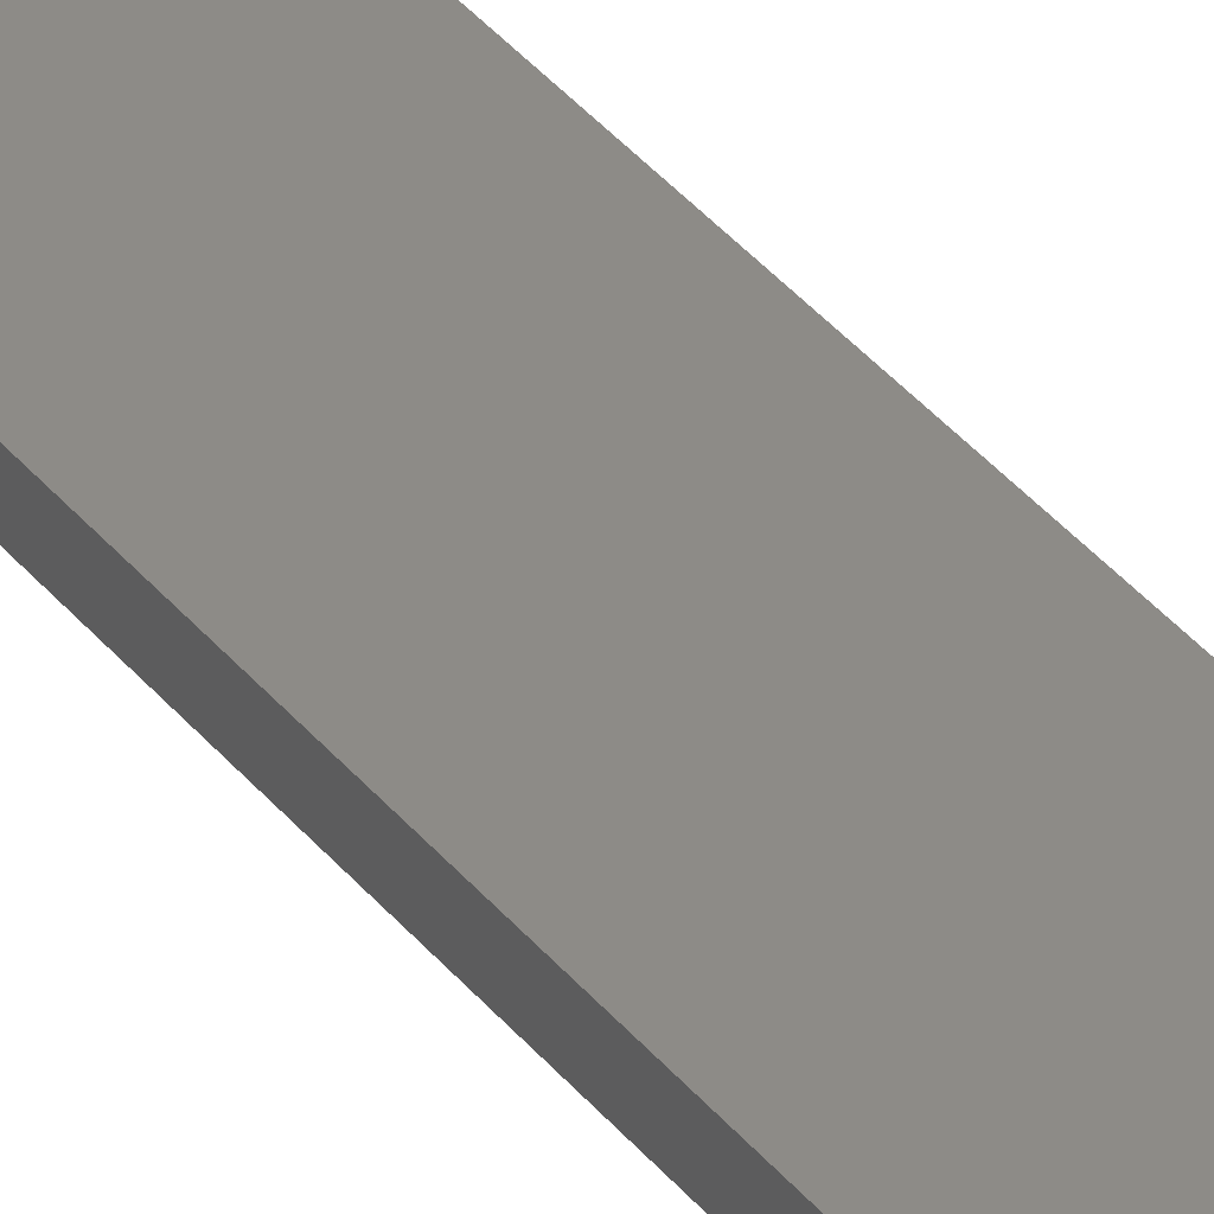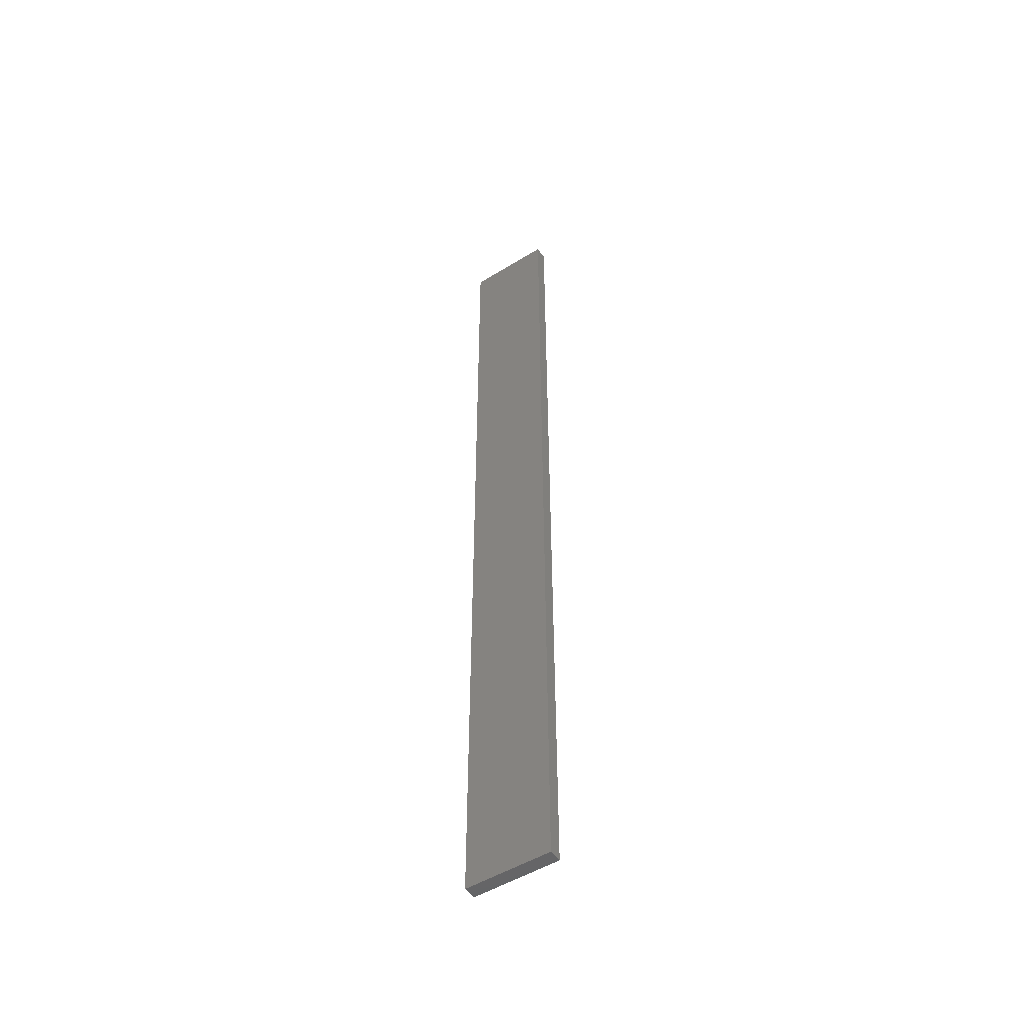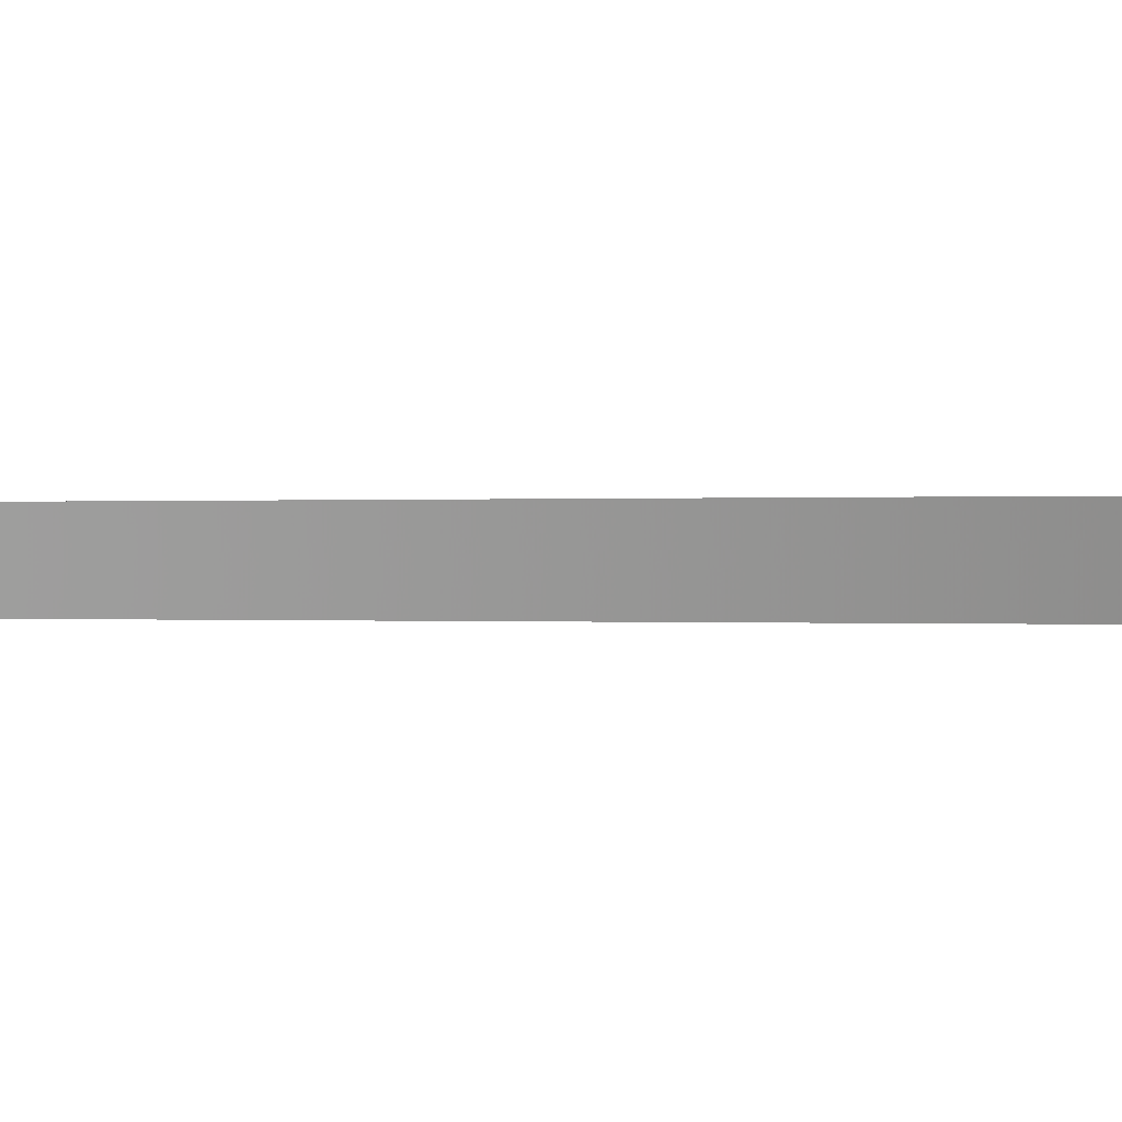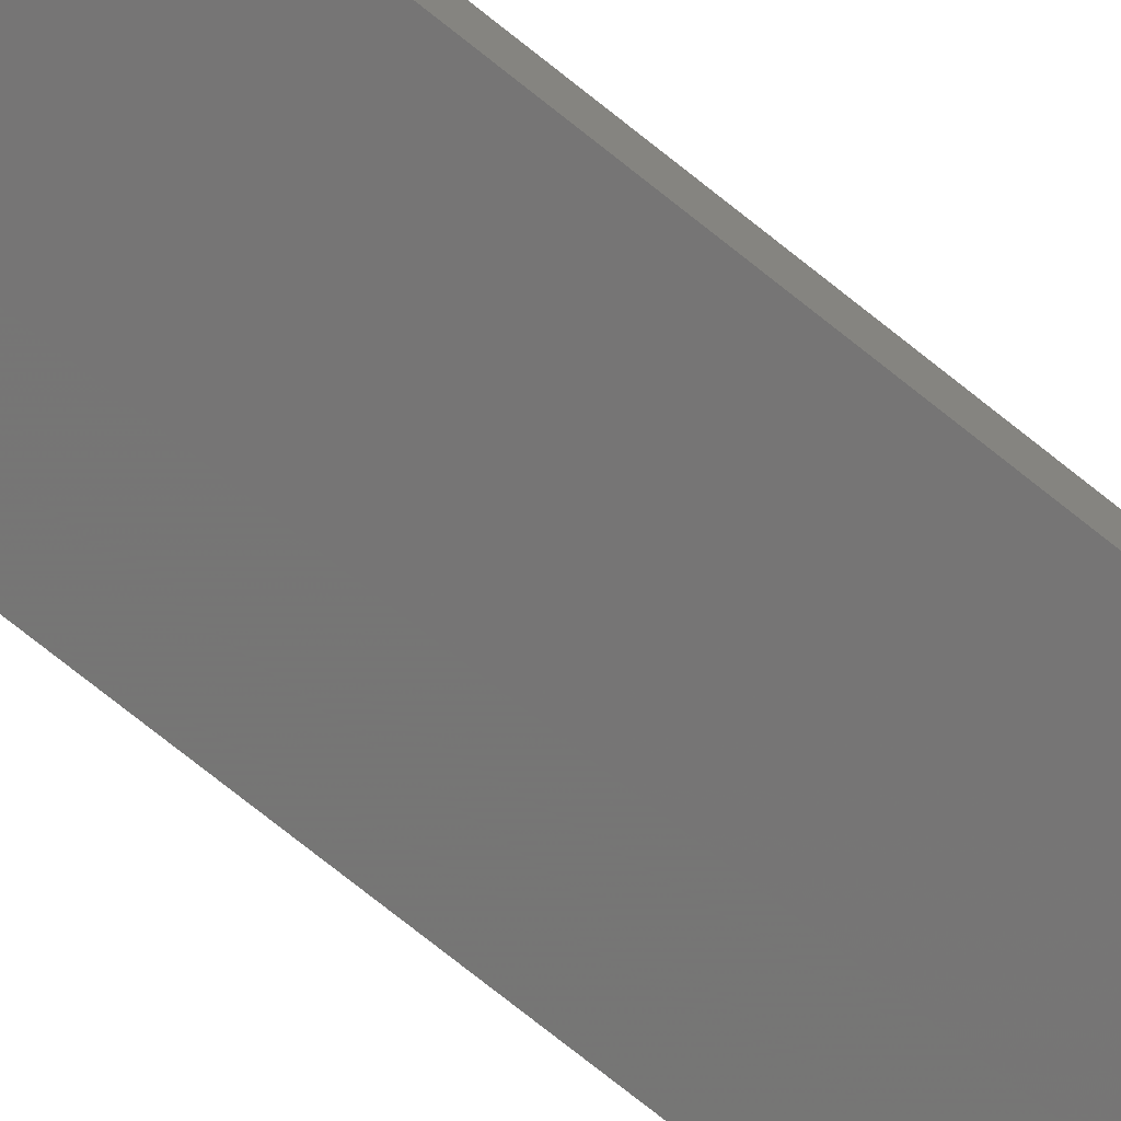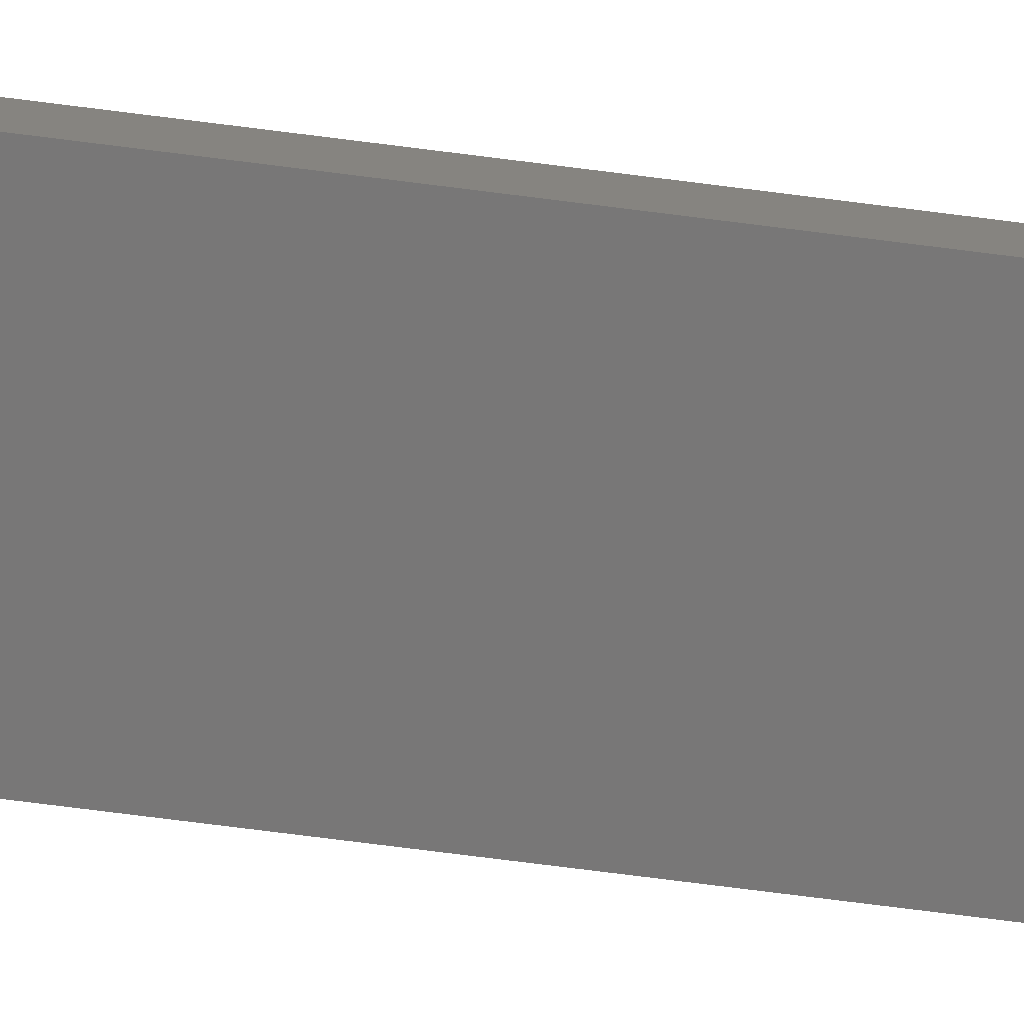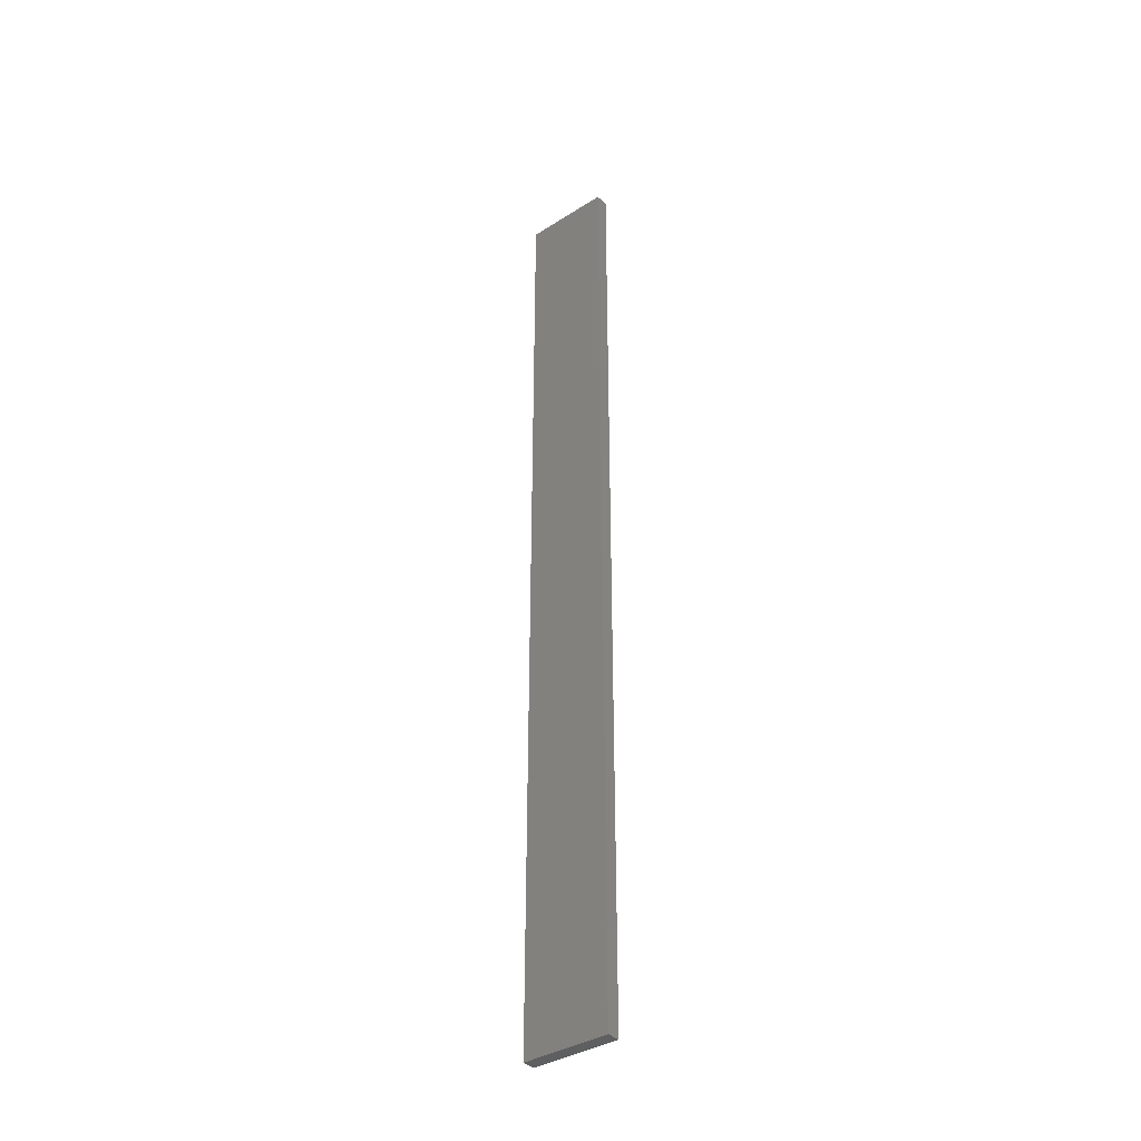
<metadata>
{"format":"stl","ext":"stl","renderer":"f3d","projection":"perspective","resolution":1024,"background":"white","views":[{"elev":33.9,"azim":-31.6,"up":"+Y"},{"elev":-50.6,"azim":-146.1,"up":"+Z"},{"elev":0.0,"azim":-36.2,"up":"+Y"},{"elev":-68.1,"azim":50.3,"up":"+Y"},{"elev":-70.3,"azim":82.6,"up":"+Y"},{"elev":-37.3,"azim":-140.9,"up":"+Z"}]}
</metadata>
<code>
# stl→obj: 16 verts, 28 faces
v -0.1612 4.35 266.1
v -0.05289 4.35 266.1
v -0.05289 4.35 262.5
v -0.1612 4.35 262.5
v -0.2696 4.351 266.1
v -0.2696 4.351 262.5
v -0.3779 4.351 266.1
v -0.3779 4.351 262.5
v -0.3779 4.301 262.5
v -0.3779 4.301 266.1
v -0.05308 4.3 262.5
v -0.1614 4.3 266.1
v -0.1614 4.3 262.5
v -0.05308 4.3 266.1
v -0.2696 4.301 266.1
v -0.2696 4.301 262.5
f 1 2 3
f 1 3 4
f 5 4 6
f 5 1 4
f 7 6 8
f 7 5 6
f 7 9 10
f 8 9 7
f 11 12 13
f 14 12 11
f 13 15 16
f 12 15 13
f 16 10 9
f 15 10 16
f 14 3 2
f 11 3 14
f 16 9 8
f 6 16 8
f 13 16 6
f 4 13 6
f 3 11 13
f 3 13 4
f 10 15 7
f 15 5 7
f 15 12 5
f 12 1 5
f 12 14 1
f 14 2 1

</code>
